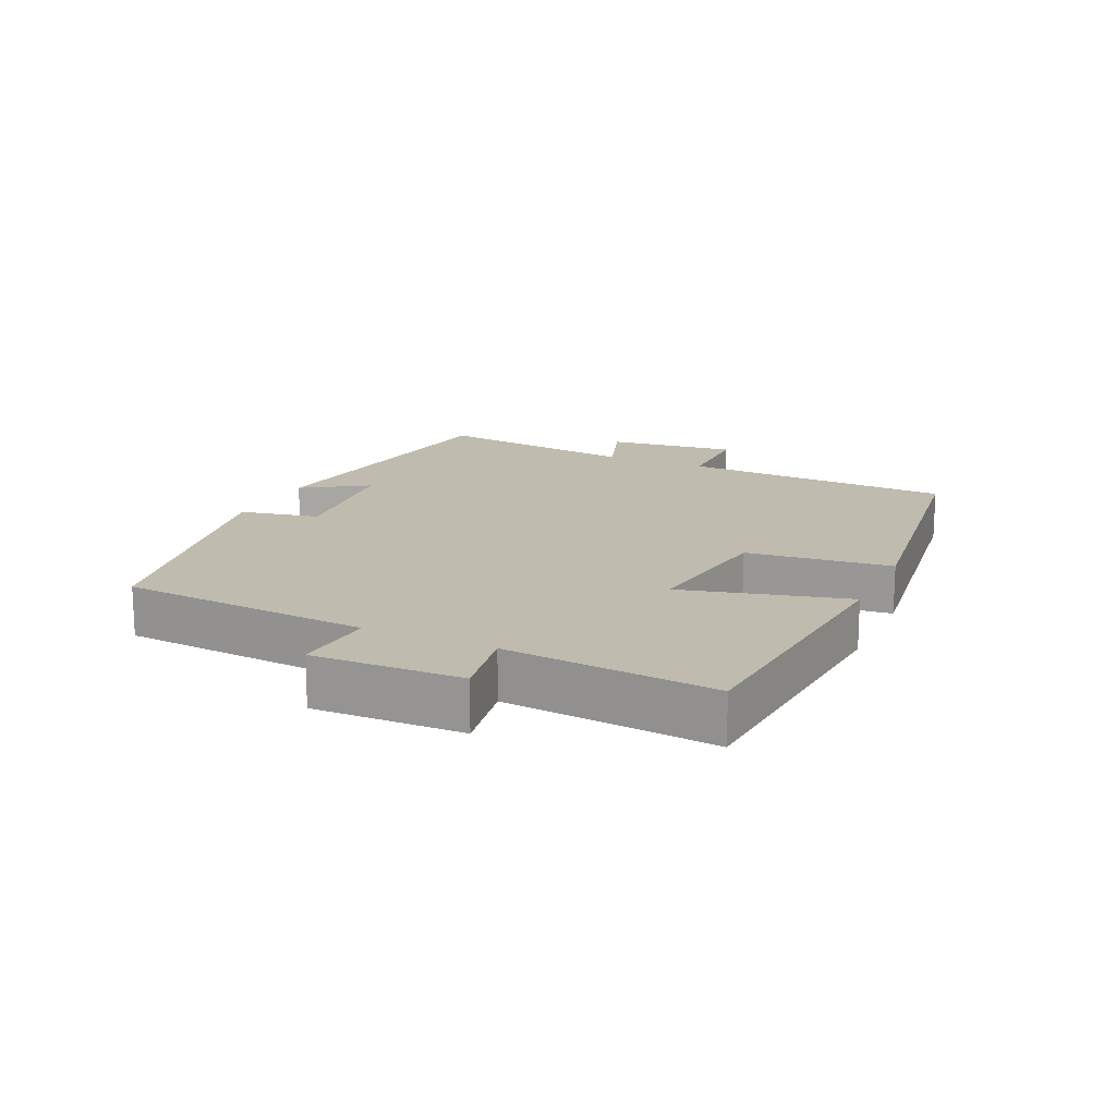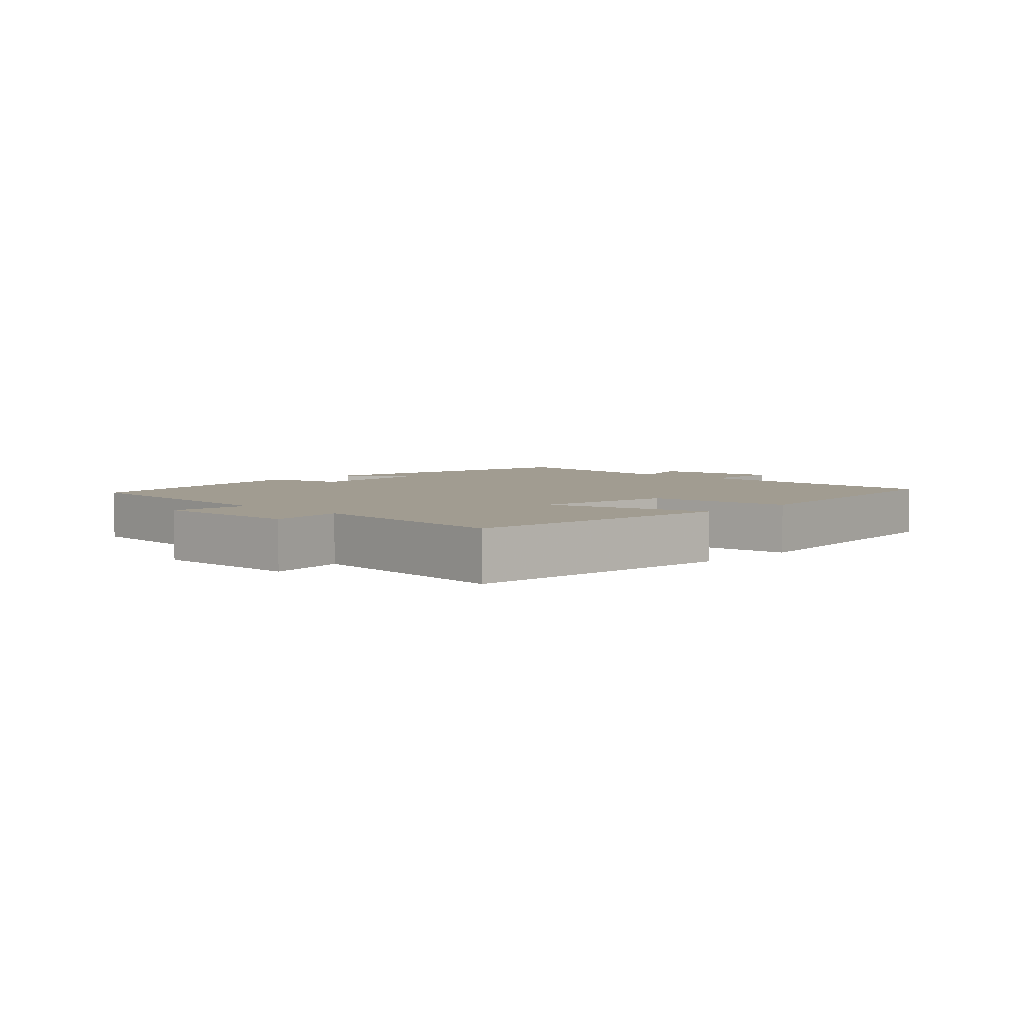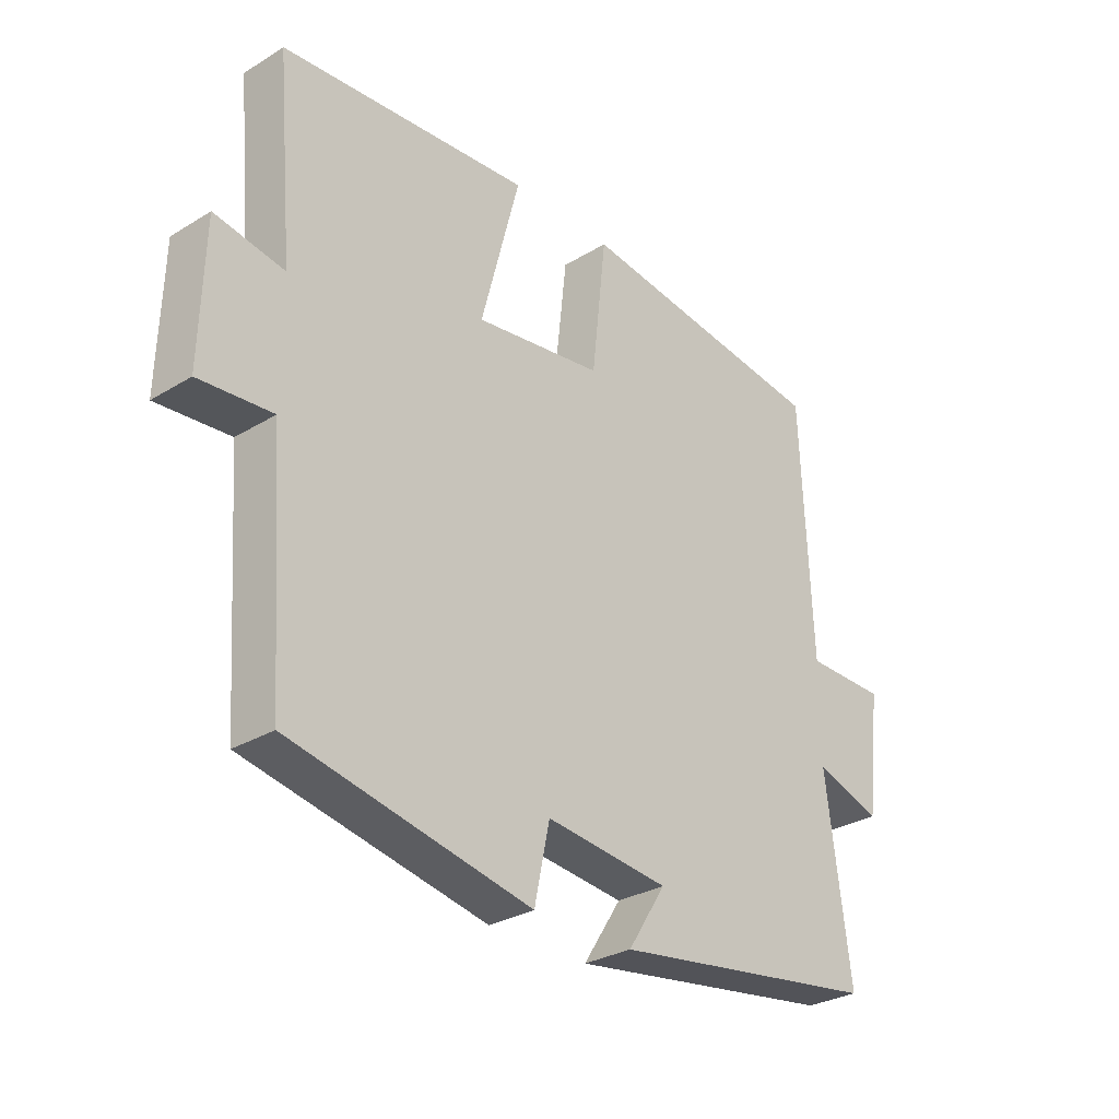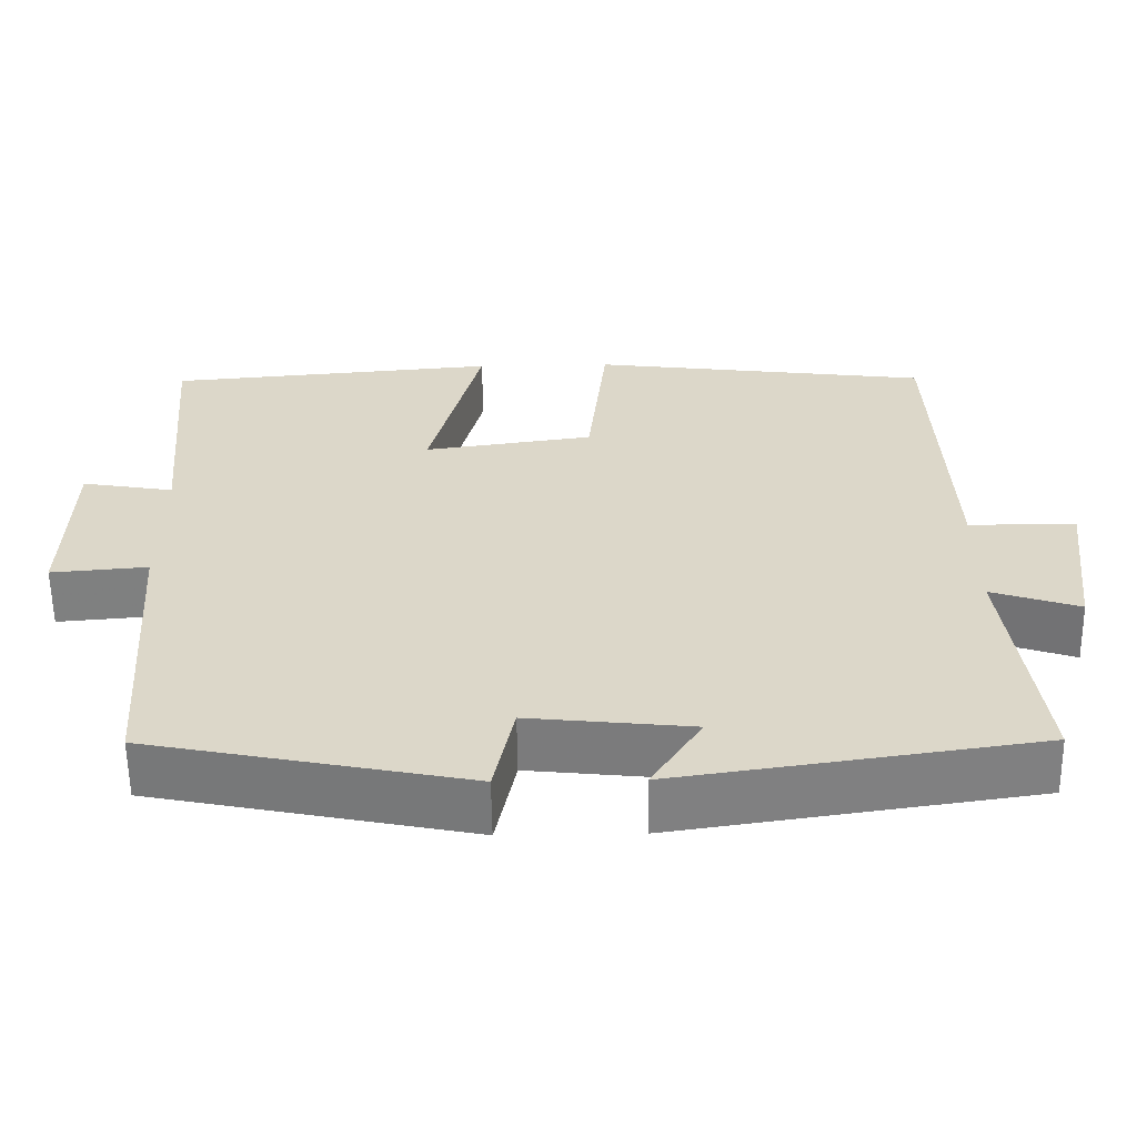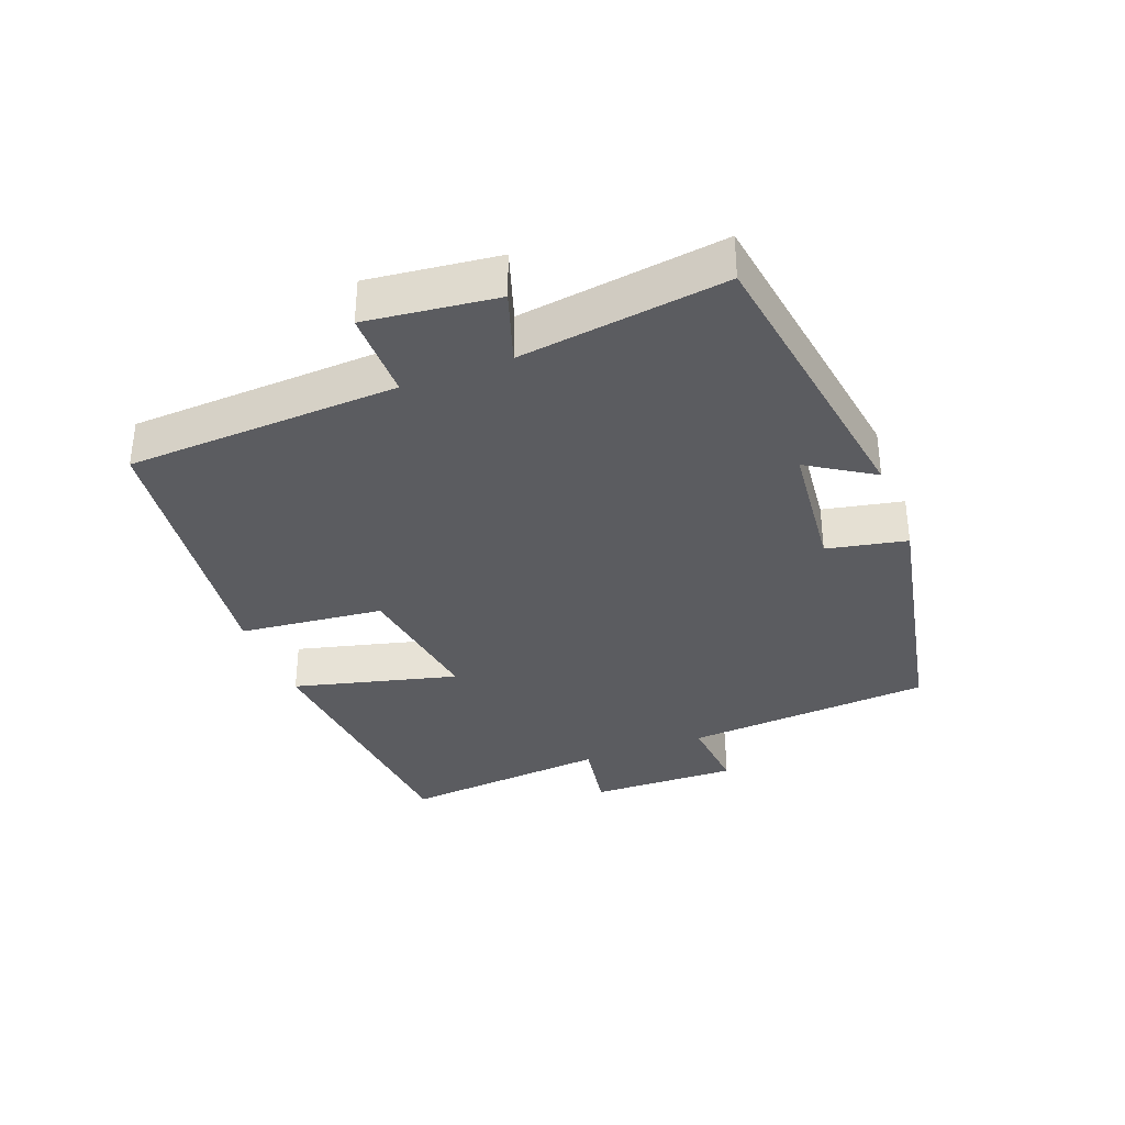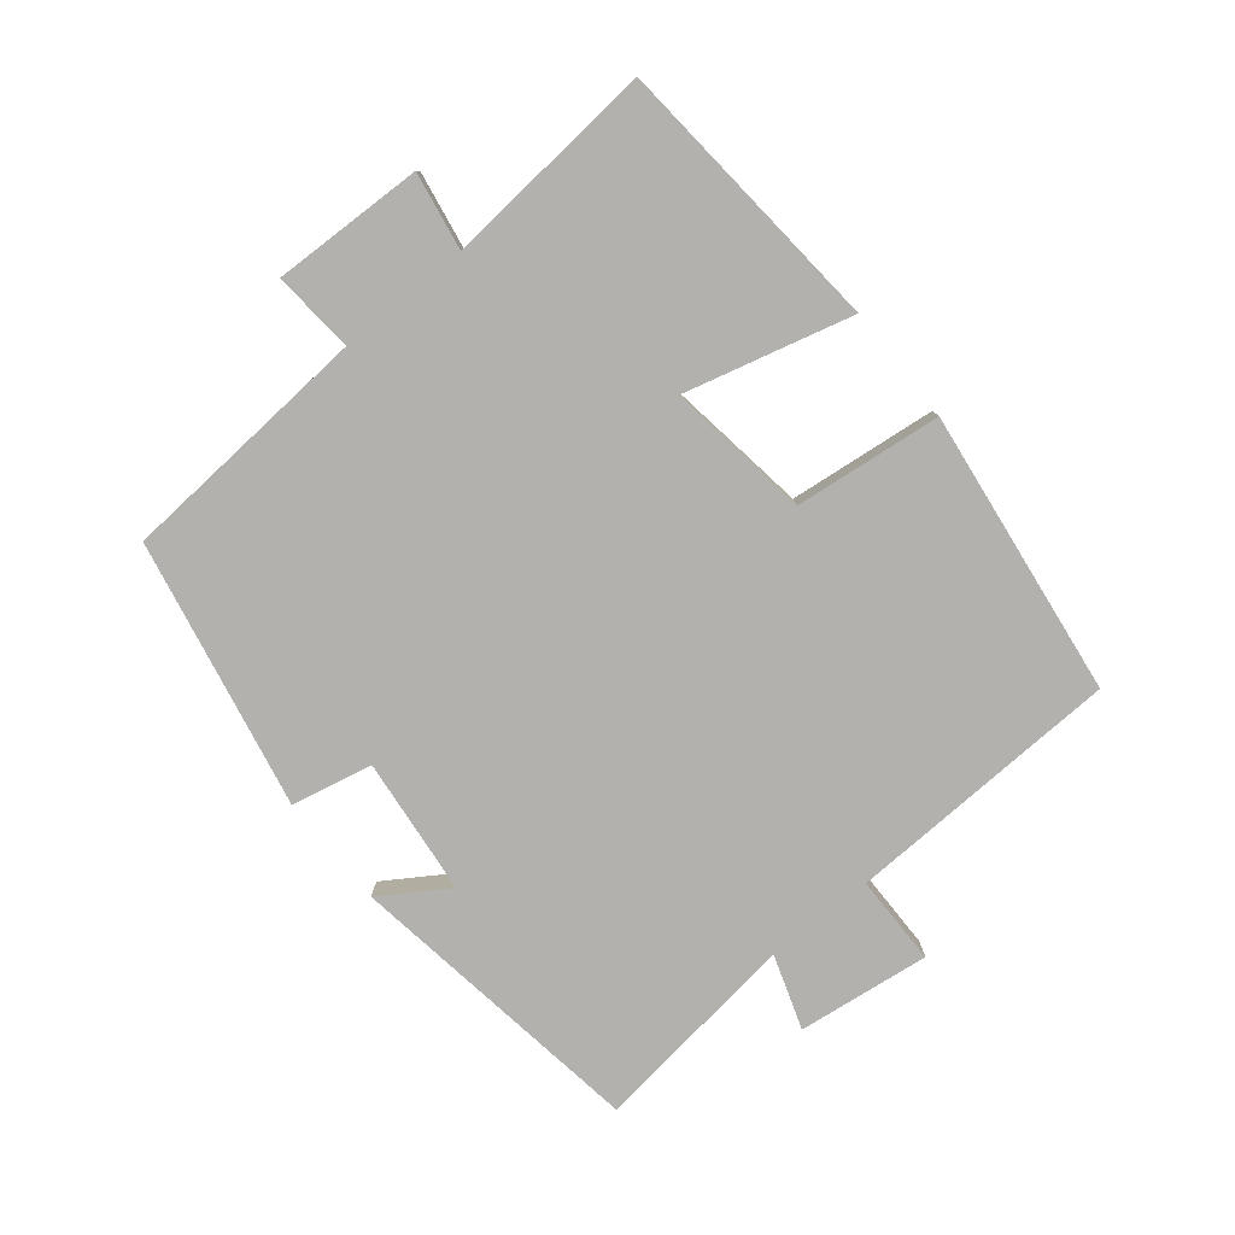
<metadata>
{"format":"obj","ext":"obj","renderer":"f3d","projection":"perspective","resolution":1024,"background":"white","views":[{"elev":16.2,"azim":-65.3,"up":"+Y"},{"elev":4.5,"azim":-45.9,"up":"+Y"},{"elev":-29.6,"azim":-48.2,"up":"+Z"},{"elev":-59.5,"azim":0.8,"up":"+Z"},{"elev":-34.8,"azim":111.2,"up":"+Y"},{"elev":-79.3,"azim":-51.0,"up":"+Y"}]}
</metadata>
<code>
v 0.54 0.07 -0.434
v 0.091 0.07 -0.5
v 0.154 0.07 -0.402
v -0.05 0.07 -0.38
v -0.075 0.07 -0.5
v -0.473 0.07 -0.419
v -0.5 0.07 -0.044
v -0.621 0.07 -0.054
v -0.615 0.07 0.17
v -0.5 0.07 0.15
v -0.528 0.07 0.465
v -0.114 0.07 0.5
v -0.178 0.07 0.252
v 0.034 0.07 0.282
v 0.058 0.07 0.5
v 0.483 0.07 0.445
v 0.5 0.07 0.035
v 0.634 0.07 0.034
v 0.61 0.07 -0.162
v 0.5 0.07 -0.125
v 0.54 0 -0.434
v 0.091 0 -0.5
v 0.154 0 -0.402
v -0.05 0 -0.38
v -0.075 0 -0.5
v -0.473 0 -0.419
v -0.5 0 -0.044
v -0.621 0 -0.054
v -0.615 0 0.17
v -0.5 0 0.15
v -0.528 0 0.465
v -0.114 0 0.5
v -0.178 0 0.252
v 0.034 0 0.282
v 0.058 0 0.5
v 0.483 0 0.445
v 0.5 0 0.035
v 0.634 0 0.034
v 0.61 0 -0.162
v 0.5 0 -0.125
f 17 18 19 20
f 15 16 17 20
f 14 15 20 1
f 13 14 1
f 10 11 12 13
f 10 13 1
f 7 8 9 10
f 4 5 6 7
f 3 4 7 10
f 1 2 3
f 1 3 10
f 40 39 38 37
f 40 37 36 35
f 21 40 35 34
f 21 34 33
f 33 32 31 30
f 21 33 30
f 30 29 28 27
f 27 26 25 24
f 30 27 24 23
f 23 22 21
f 30 23 21
f 1 21 22 2
f 2 22 23 3
f 3 23 24 4
f 4 24 25 5
f 5 25 26 6
f 6 26 27 7
f 7 27 28 8
f 8 28 29 9
f 9 29 30 10
f 10 30 31 11
f 11 31 32 12
f 12 32 33 13
f 13 33 34 14
f 14 34 35 15
f 15 35 36 16
f 16 36 37 17
f 17 37 38 18
f 18 38 39 19
f 19 39 40 20
f 20 40 21 1

</code>
